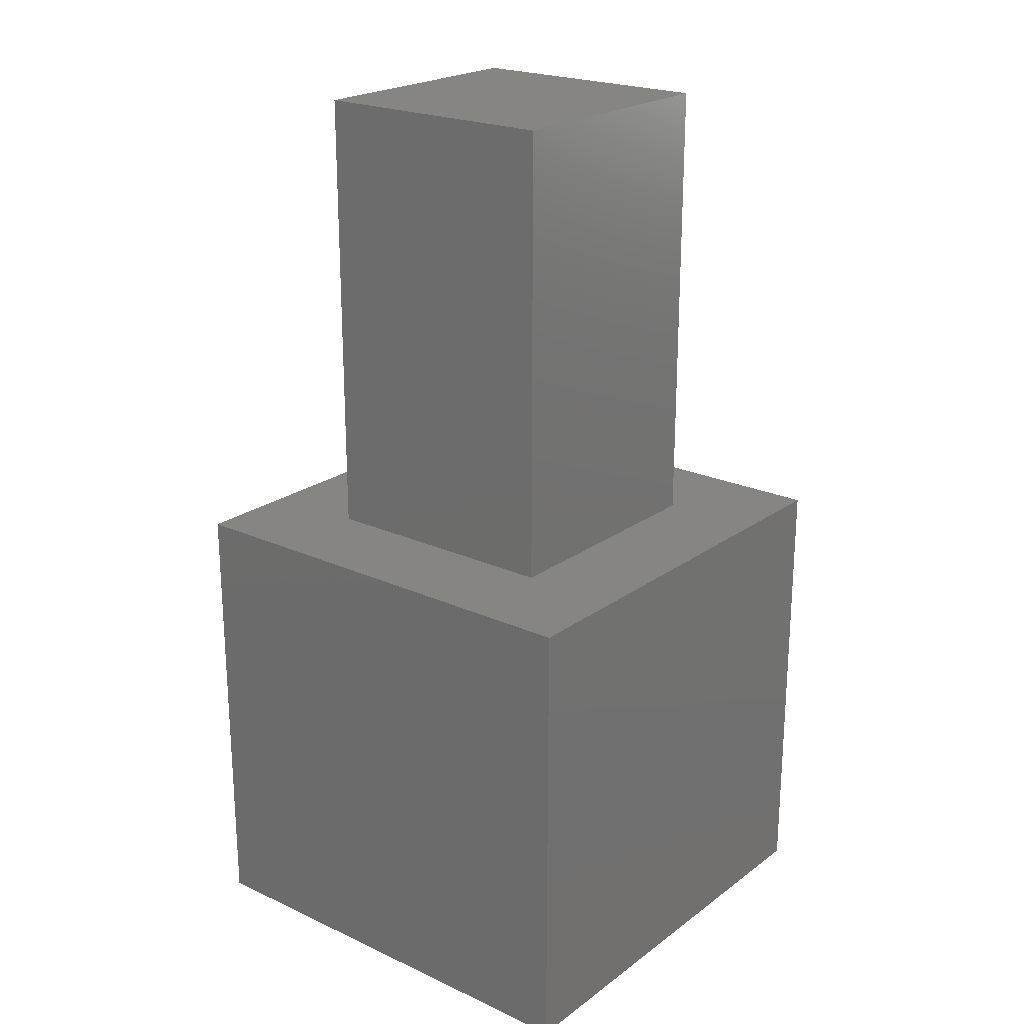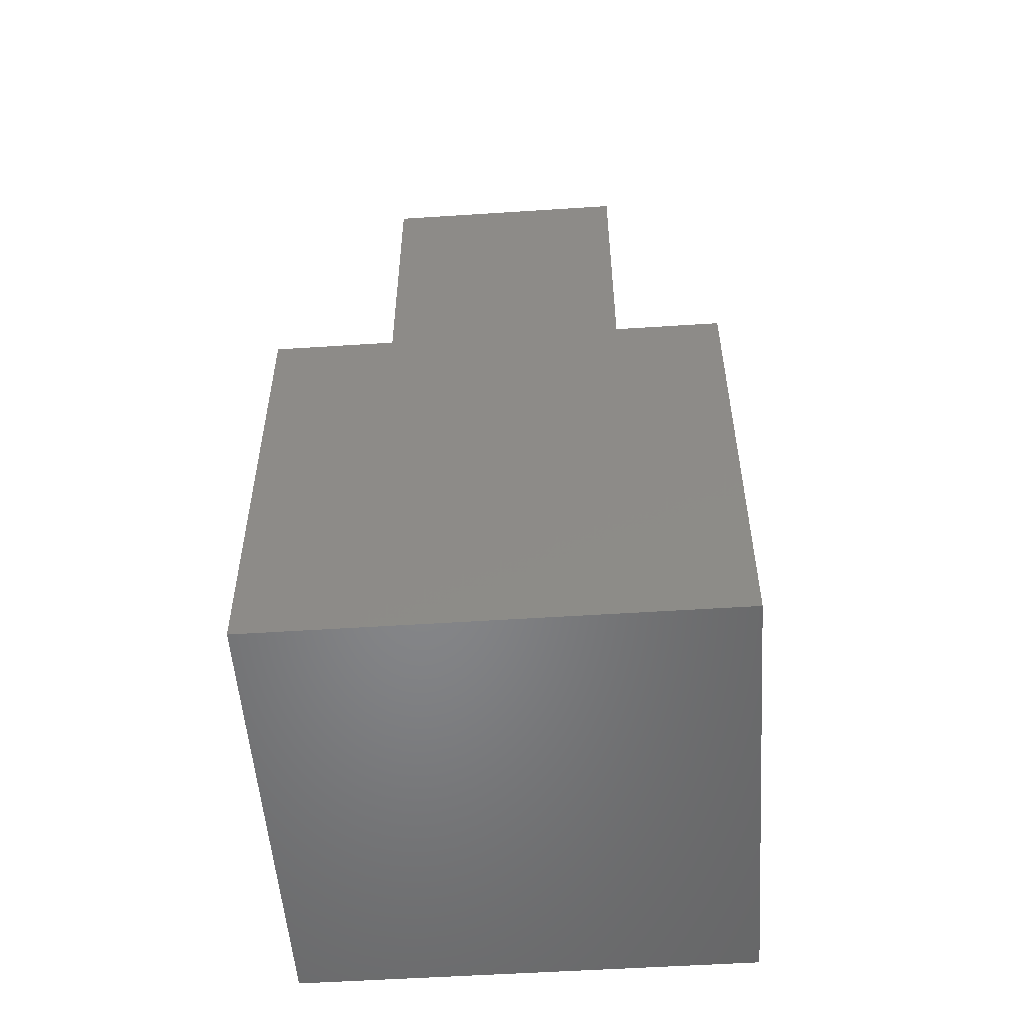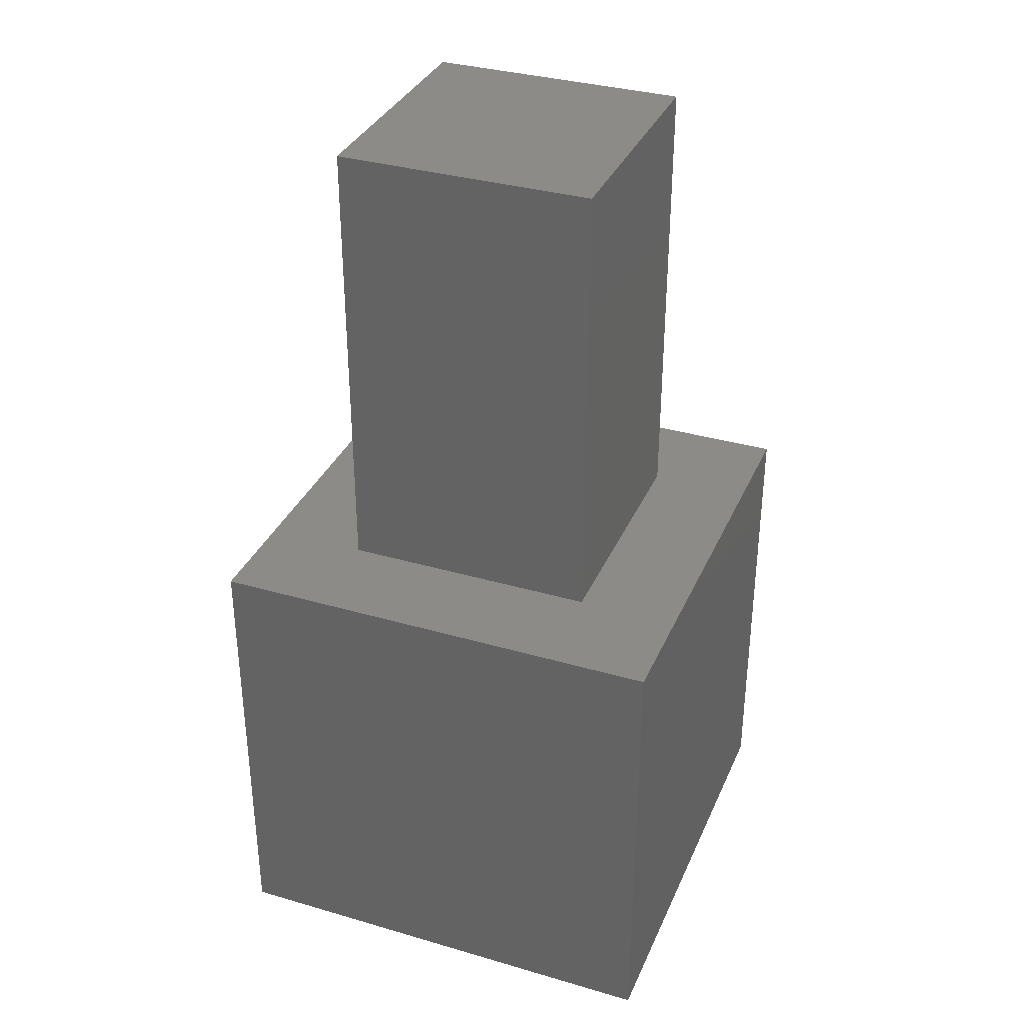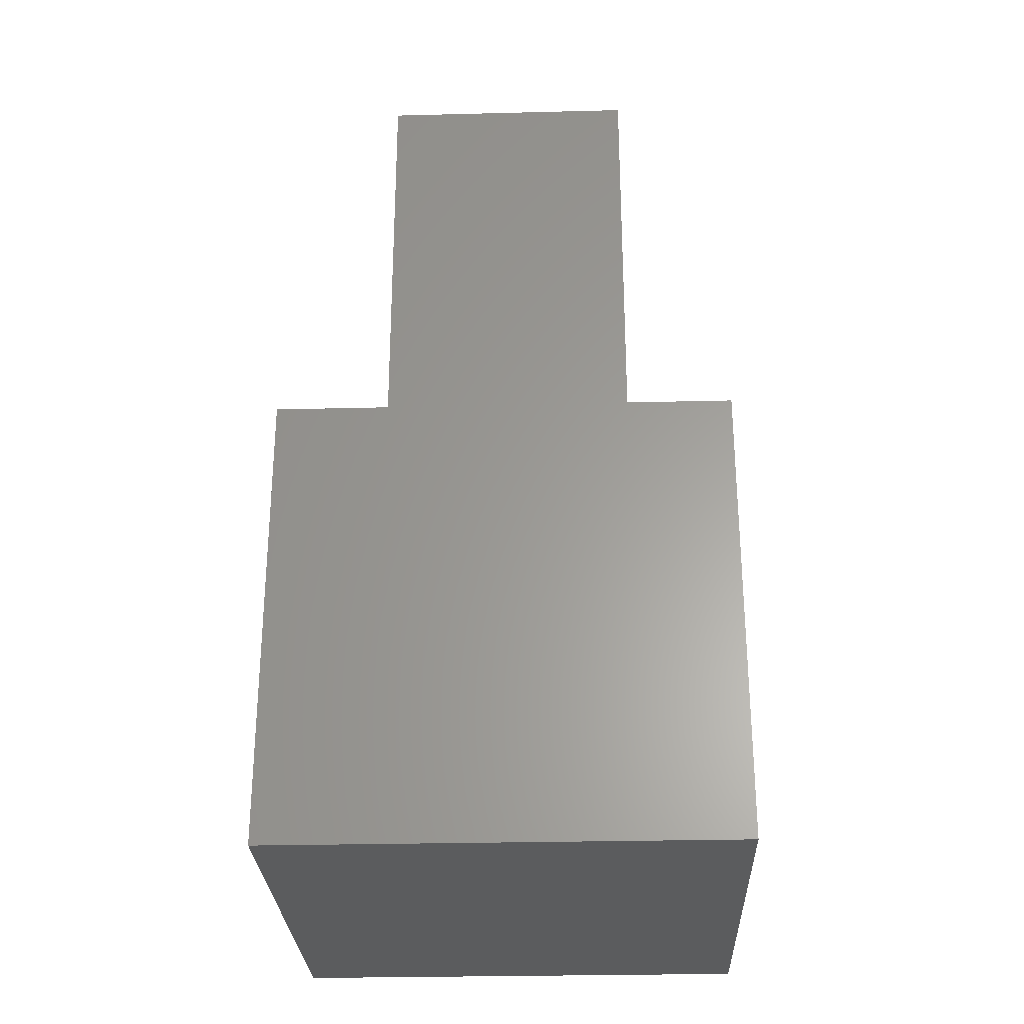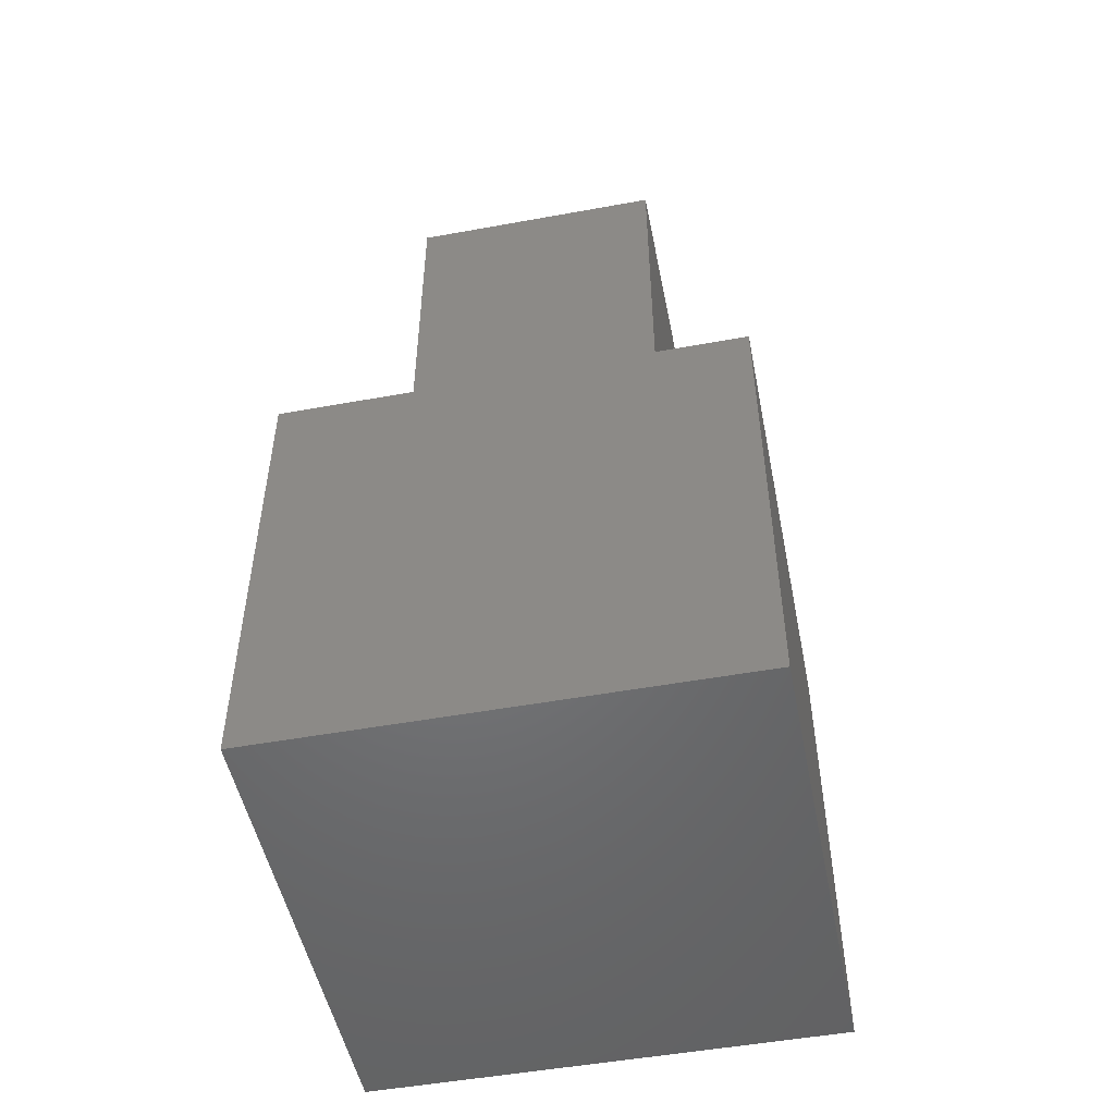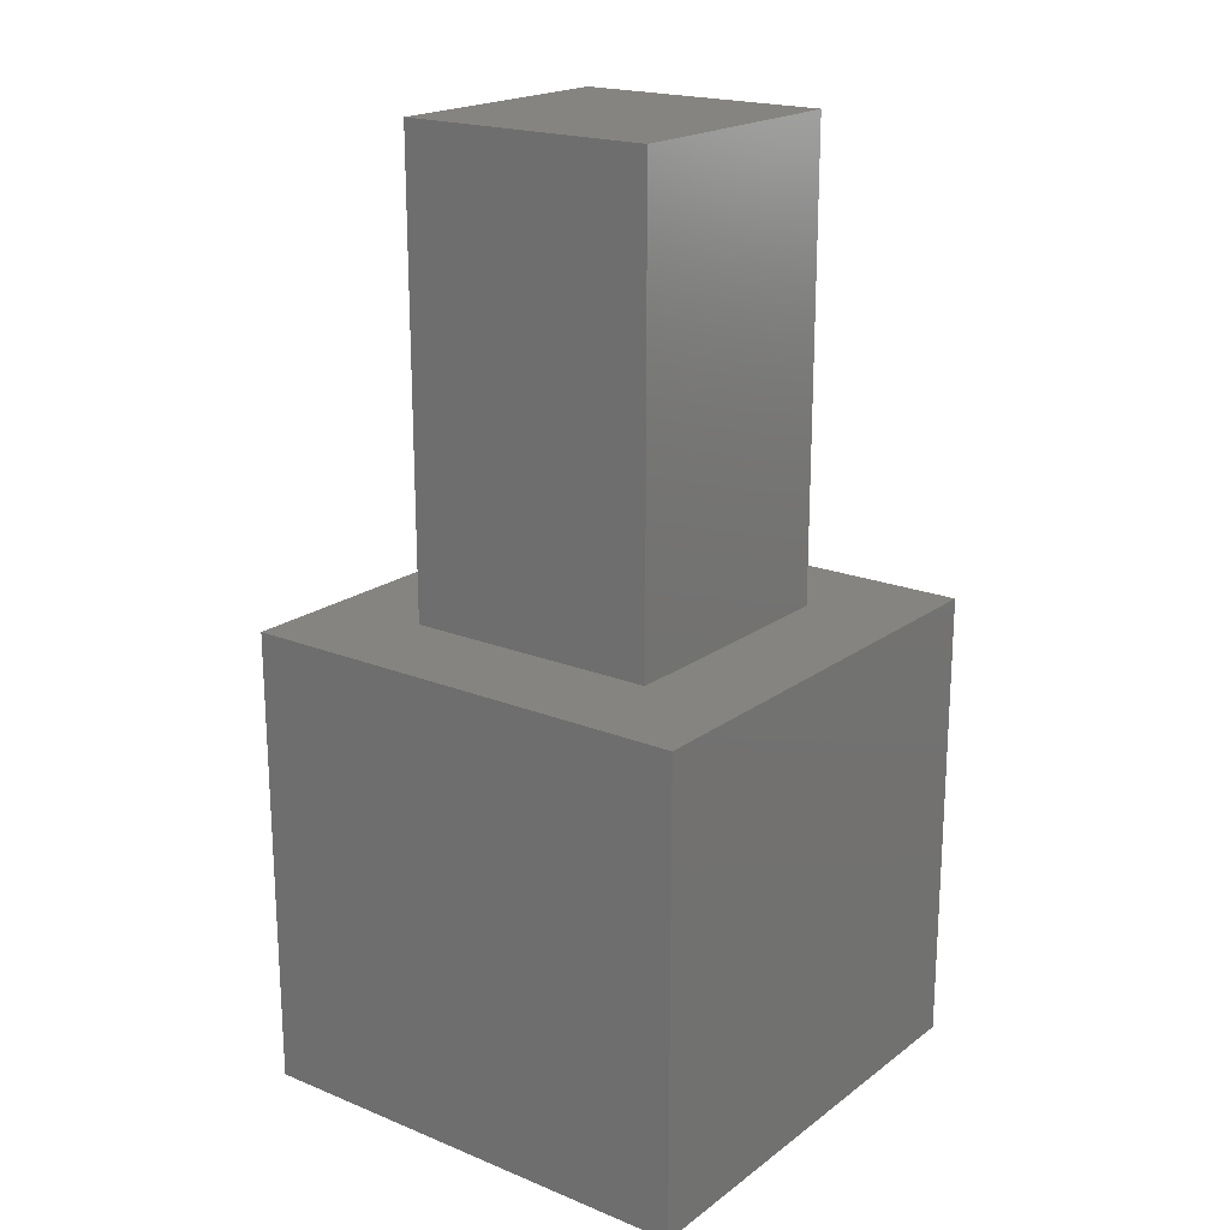
<metadata>
{"format":"stl","ext":"stl","renderer":"f3d","projection":"perspective","resolution":1024,"background":"white","views":[{"elev":22.0,"azim":128.7,"up":"+Z"},{"elev":-53.1,"azim":-86.0,"up":"+Z"},{"elev":34.4,"azim":111.4,"up":"+Z"},{"elev":-28.1,"azim":2.2,"up":"+Z"},{"elev":-50.4,"azim":-168.7,"up":"+Z"},{"elev":19.8,"azim":36.9,"up":"+Z"}]}
</metadata>
<code>
# stl→obj: 16 verts, 28 faces
v 10 0 10
v 10 10 0
v 10 10 10
v 10 0 0
v 7.793 7.793 10
v 2.207 7.793 10
v 0 10 10
v 2.207 2.207 10
v 7.793 2.207 10
v 0 0 10
v 0 0 0
v 0 10 0
v 2.207 7.793 20
v 2.207 2.207 20
v 7.793 7.793 20
v 7.793 2.207 20
f 1 2 3
f 2 1 4
f 3 5 1
f 3 6 5
f 6 7 8
f 7 6 3
f 9 1 5
f 8 1 9
f 8 10 1
f 10 8 7
f 11 7 12
f 7 11 10
f 2 7 3
f 7 2 12
f 11 1 10
f 1 11 4
f 8 13 6
f 13 8 14
f 5 13 15
f 13 5 6
f 16 5 15
f 5 16 9
f 13 16 15
f 16 13 14
f 8 16 14
f 16 8 9
f 11 2 4
f 2 11 12

</code>
